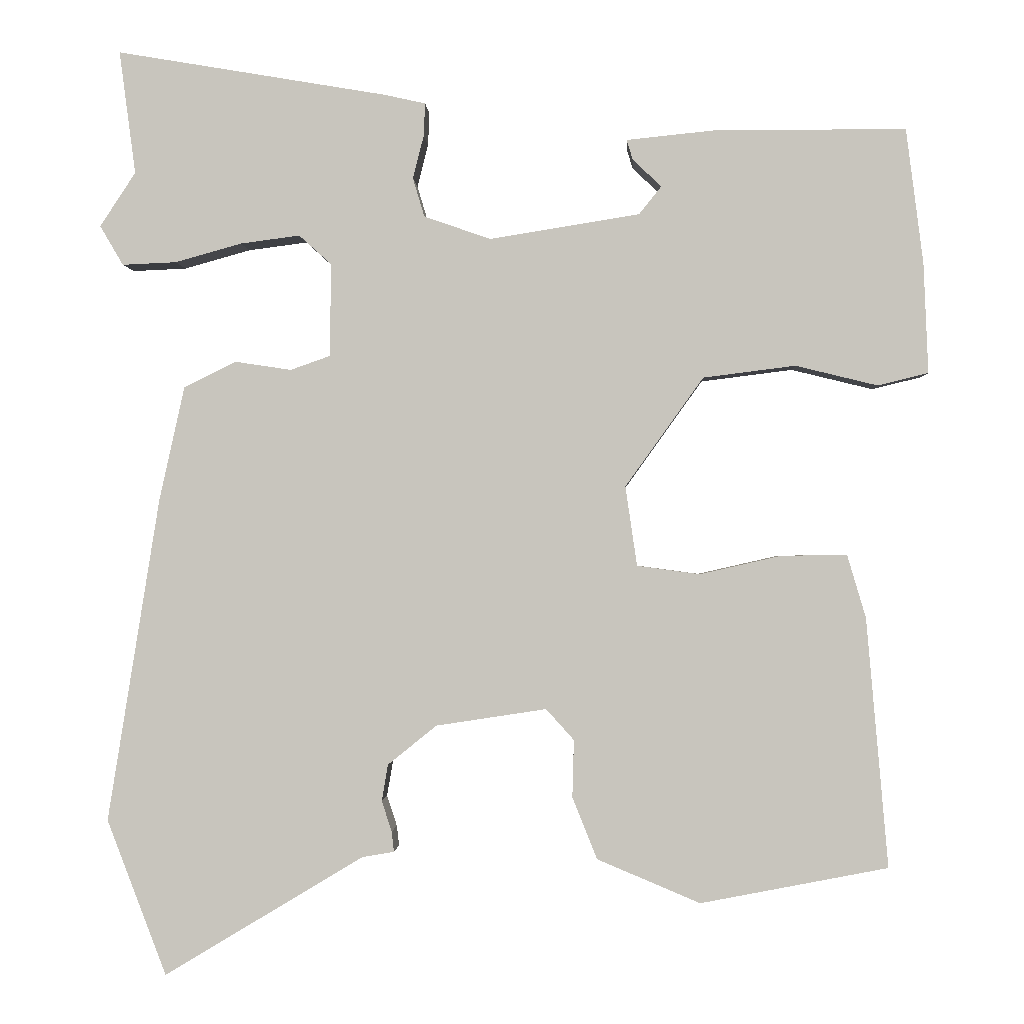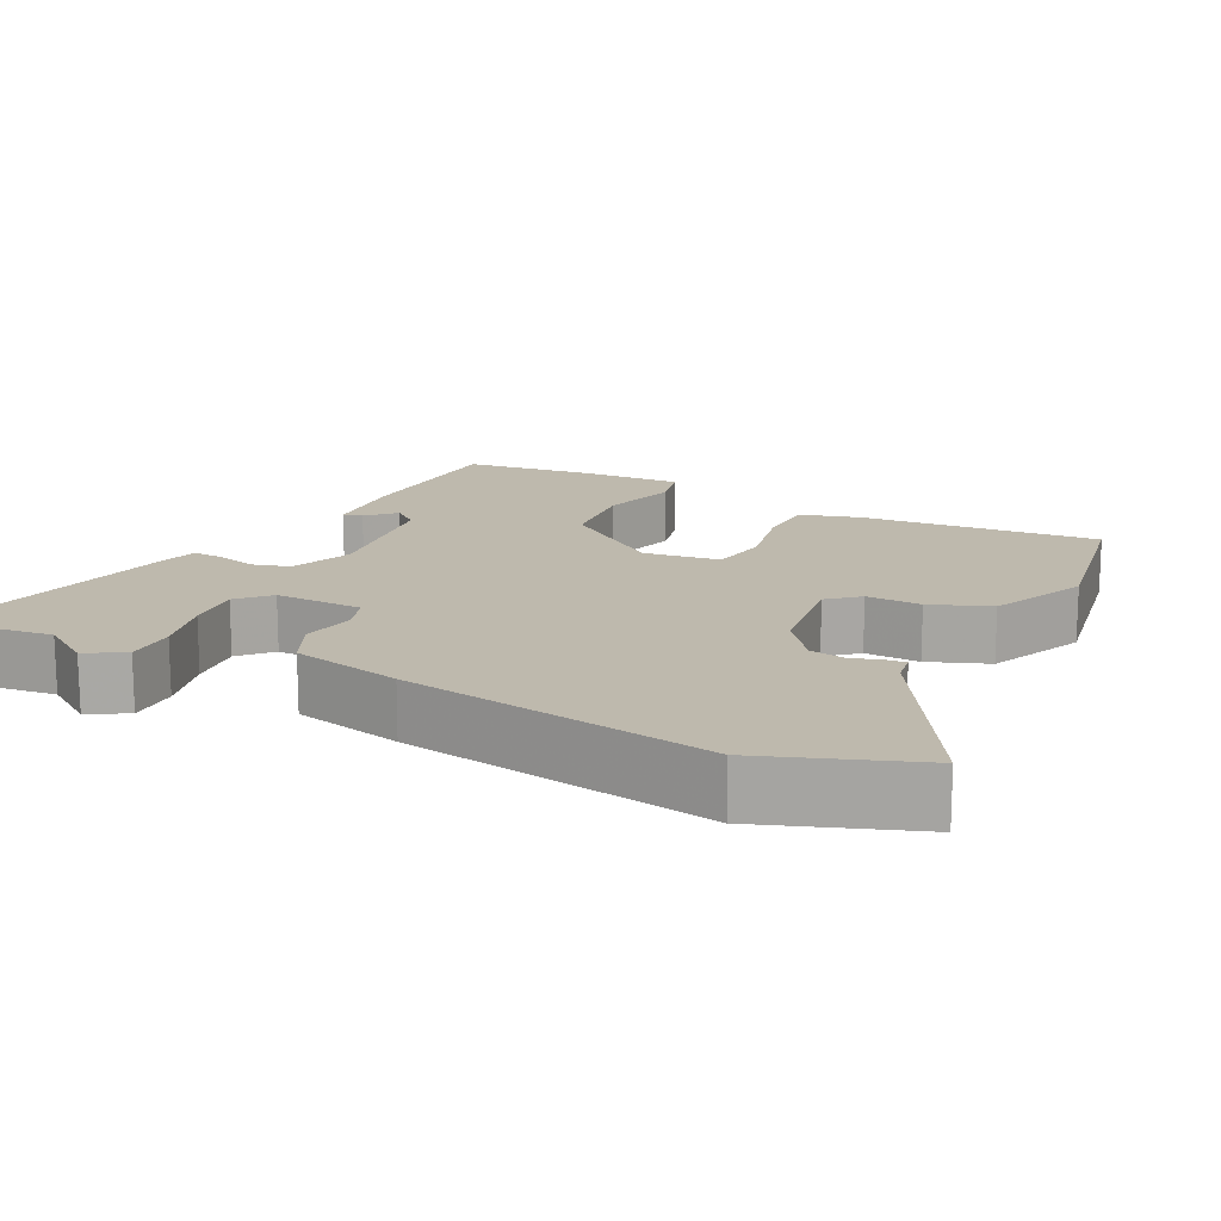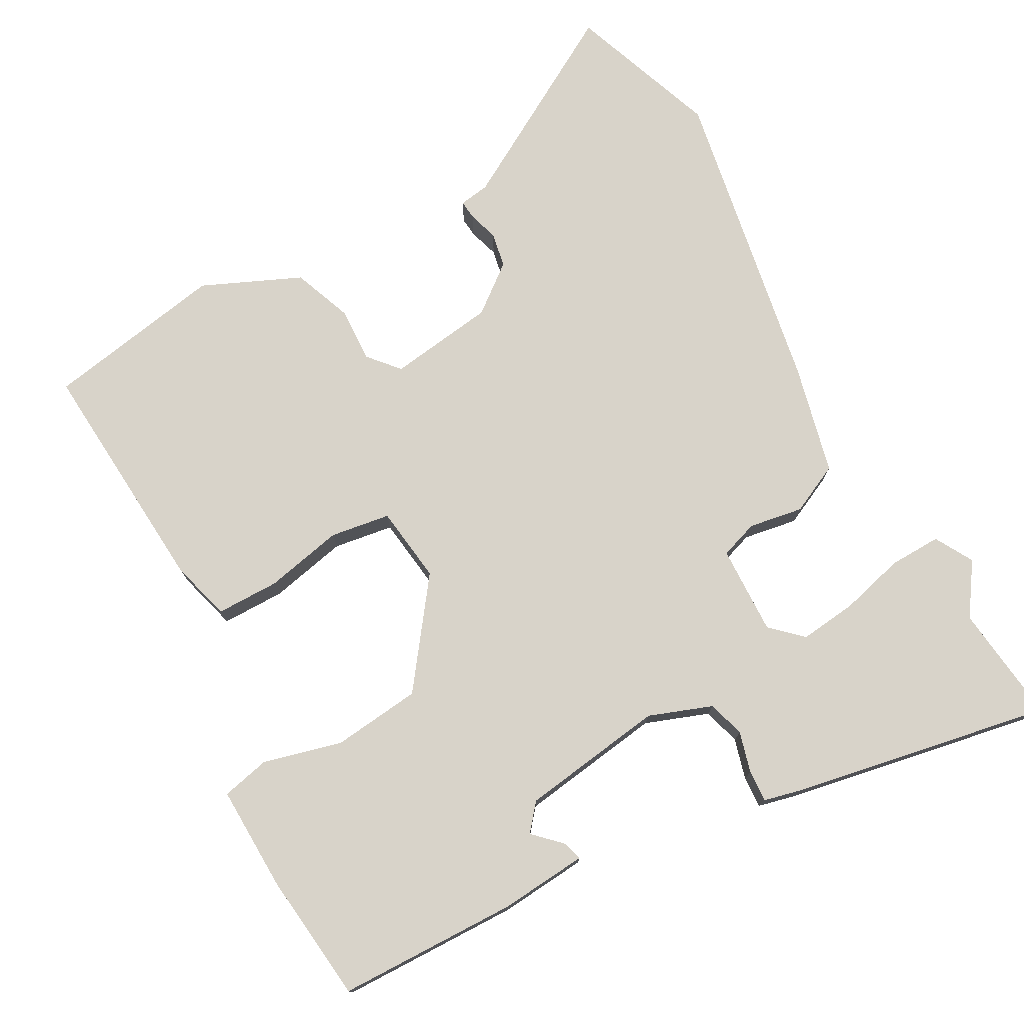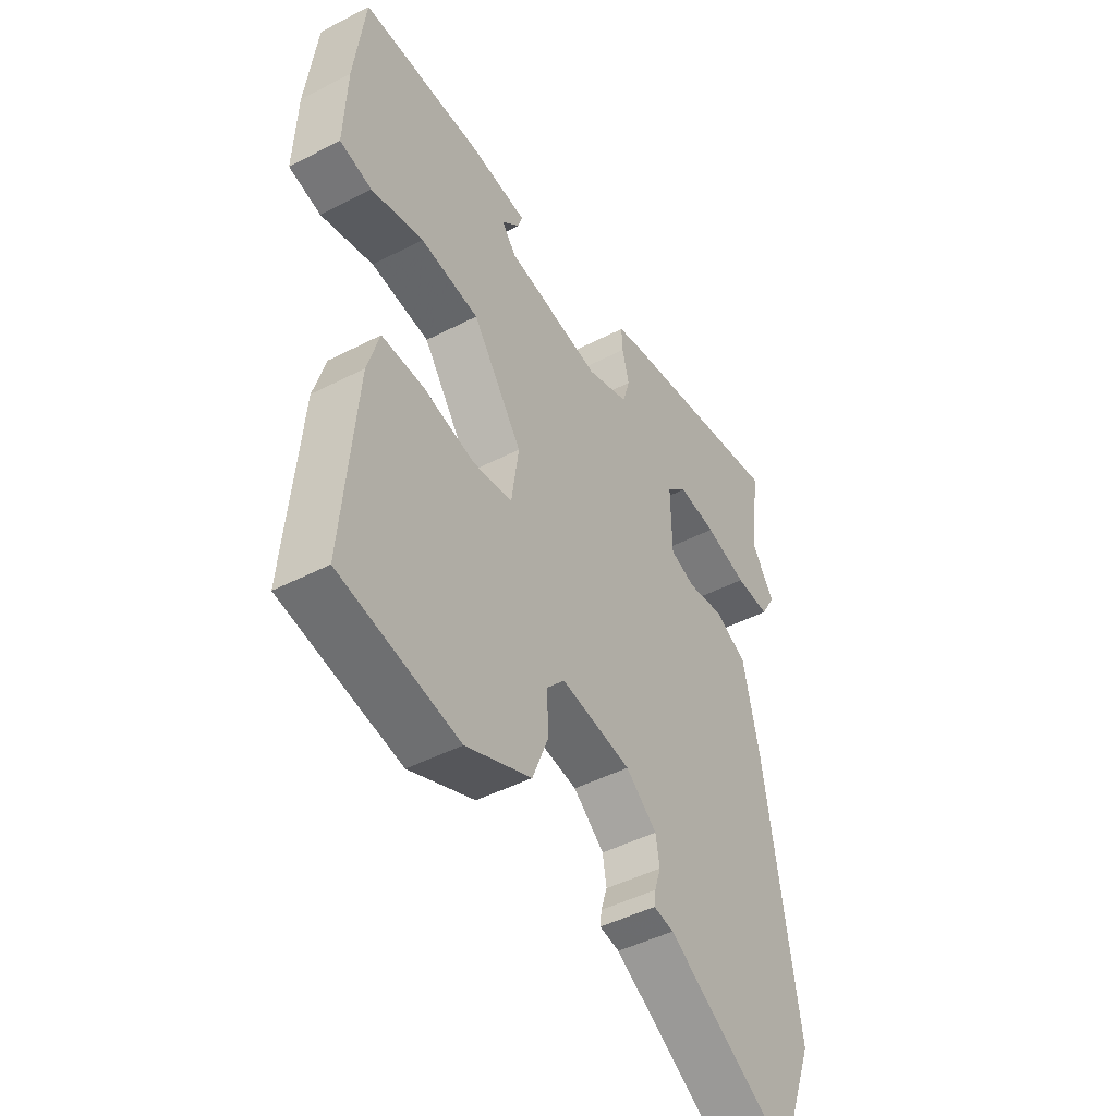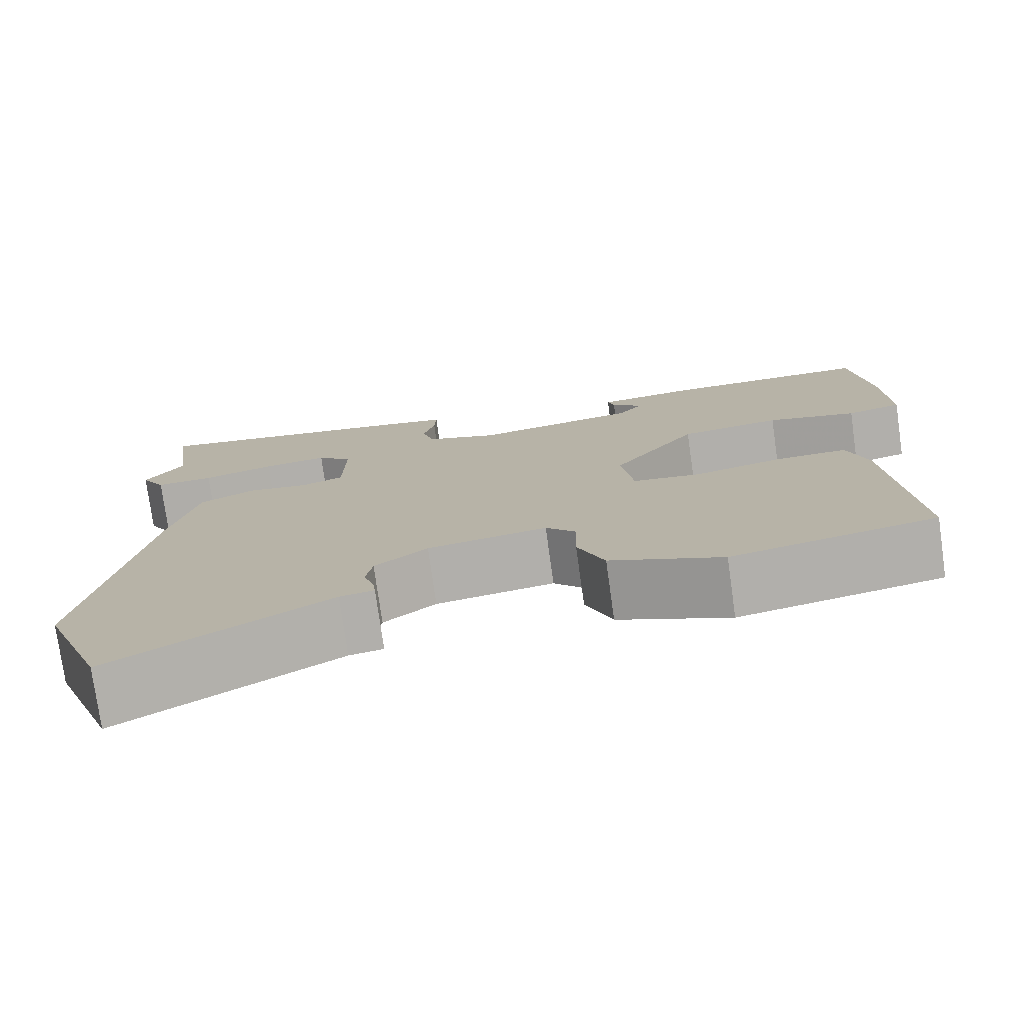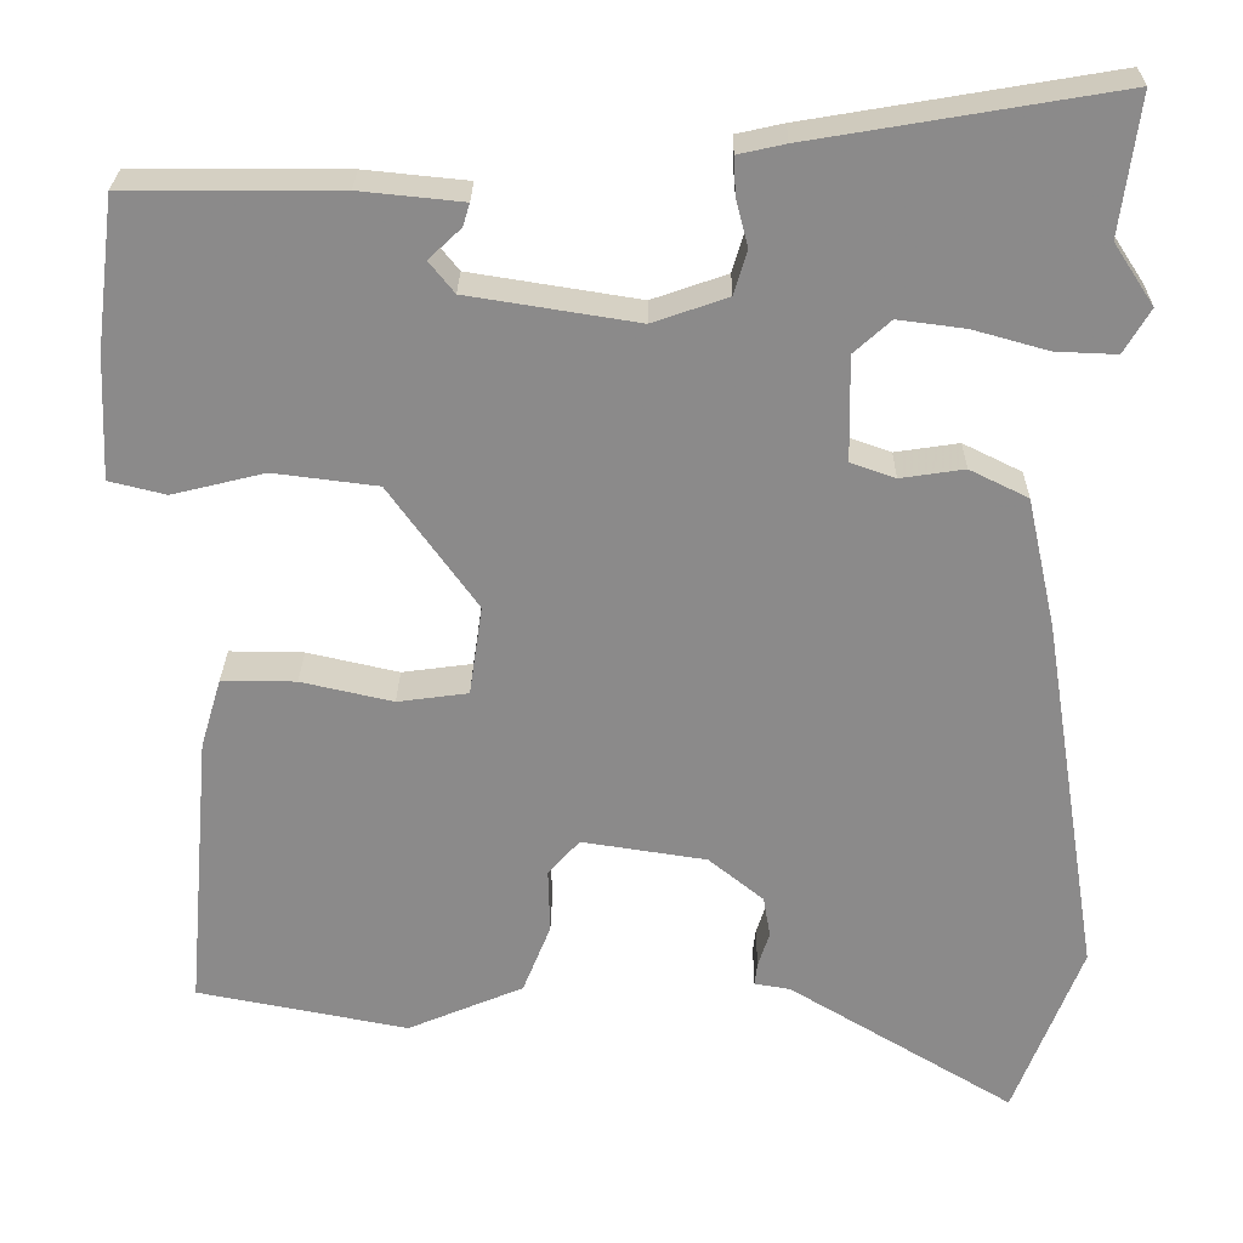
<metadata>
{"format":"obj","ext":"obj","renderer":"f3d","projection":"perspective","resolution":1024,"background":"white","views":[{"elev":-1.0,"azim":-177.3,"up":"+Z"},{"elev":15.3,"azim":117.6,"up":"+Y"},{"elev":76.0,"azim":-27.9,"up":"+Y"},{"elev":-45.9,"azim":-59.3,"up":"+Z"},{"elev":-76.7,"azim":-172.0,"up":"+Z"},{"elev":26.3,"azim":0.7,"up":"+Z"}]}
</metadata>
<code>
v 0.508 0.07 0.563
v 0.487 0.07 0.404
v 0.533 0.07 0.334
v 0.503 0.07 0.283
v 0.433 0.07 0.286
v 0.347 0.07 0.31
v 0.27 0.07 0.32
v 0.228 0.07 0.282
v 0.23 0.07 0.162
v 0.281 0.07 0.144
v 0.354 0.07 0.155
v 0.421 0.07 0.122
v 0.454 0.07 -0.027
v 0.521 0.07 -0.445
v 0.444 0.07 -0.646
v 0.186 0.07 -0.491
v 0.145 0.07 -0.484
v 0.148 0.07 -0.458
v 0.161 0.07 -0.418
v 0.153 0.07 -0.371
v 0.09 0.07 -0.32
v -0.053 0.07 -0.298
v -0.089 0.07 -0.338
v -0.087 0.07 -0.412
v -0.119 0.07 -0.492
v -0.252 0.07 -0.548
v -0.494 0.07 -0.501
v -0.466 0.07 -0.179
v -0.442 0.07 -0.098
v -0.357 0.07 -0.099
v -0.252 0.07 -0.123
v -0.171 0.07 -0.112
v -0.156 0.07 -0.009
v -0.257 0.07 0.132
v -0.376 0.07 0.147
v -0.482 0.07 0.121
v -0.547 0.07 0.137
v -0.541 0.07 0.279
v -0.519 0.07 0.453
v -0.276 0.07 0.454
v -0.158 0.07 0.442
v -0.166 0.07 0.416
v -0.203 0.07 0.381
v -0.174 0.07 0.345
v 0.02 0.07 0.314
v 0.106 0.07 0.344
v 0.121 0.07 0.394
v 0.107 0.07 0.449
v 0.105 0.07 0.492
v 0.159 0.07 0.504
v 0.508 0 0.563
v 0.487 0 0.404
v 0.533 0 0.334
v 0.503 0 0.283
v 0.433 0 0.286
v 0.347 0 0.31
v 0.27 0 0.32
v 0.228 0 0.282
v 0.23 0 0.162
v 0.281 0 0.144
v 0.354 0 0.155
v 0.421 0 0.122
v 0.454 0 -0.027
v 0.521 0 -0.445
v 0.444 0 -0.646
v 0.186 0 -0.491
v 0.145 0 -0.484
v 0.148 0 -0.458
v 0.161 0 -0.418
v 0.153 0 -0.371
v 0.09 0 -0.32
v -0.053 0 -0.298
v -0.089 0 -0.338
v -0.087 0 -0.412
v -0.119 0 -0.492
v -0.252 0 -0.548
v -0.494 0 -0.501
v -0.466 0 -0.179
v -0.442 0 -0.098
v -0.357 0 -0.099
v -0.252 0 -0.123
v -0.171 0 -0.112
v -0.156 0 -0.009
v -0.257 0 0.132
v -0.376 0 0.147
v -0.482 0 0.121
v -0.547 0 0.137
v -0.541 0 0.279
v -0.519 0 0.453
v -0.276 0 0.454
v -0.158 0 0.442
v -0.166 0 0.416
v -0.203 0 0.381
v -0.174 0 0.345
v 0.02 0 0.314
v 0.106 0 0.344
v 0.121 0 0.394
v 0.107 0 0.449
v 0.105 0 0.492
v 0.159 0 0.504
f 47 48 49 50
f 46 47 50 1
f 40 41 42 43
f 40 43 44
f 39 40 44
f 38 39 44
f 35 36 37 38
f 34 35 38 44
f 33 34 44 45
f 28 29 30 31
f 28 31 32
f 27 28 32
f 26 27 32
f 23 24 25 26
f 23 26 32
f 22 23 32 33
f 16 17 18 19
f 16 19 20
f 15 16 20
f 14 15 20
f 13 14 20 21
f 10 11 12 13
f 9 10 13 21
f 3 4 5 6
f 2 3 6 7
f 46 1 2 7
f 45 46 7 8
f 21 22 33 45
f 8 9 21 45
f 100 99 98 97
f 51 100 97 96
f 93 92 91 90
f 94 93 90
f 94 90 89
f 94 89 88
f 88 87 86 85
f 94 88 85 84
f 95 94 84 83
f 81 80 79 78
f 82 81 78
f 82 78 77
f 82 77 76
f 76 75 74 73
f 82 76 73
f 83 82 73 72
f 69 68 67 66
f 70 69 66
f 70 66 65
f 70 65 64
f 71 70 64 63
f 63 62 61 60
f 71 63 60 59
f 56 55 54 53
f 57 56 53 52
f 57 52 51 96
f 58 57 96 95
f 95 83 72 71
f 95 71 59 58
f 1 51 52 2
f 2 52 53 3
f 3 53 54 4
f 4 54 55 5
f 5 55 56 6
f 6 56 57 7
f 7 57 58 8
f 8 58 59 9
f 9 59 60 10
f 10 60 61 11
f 11 61 62 12
f 12 62 63 13
f 13 63 64 14
f 14 64 65 15
f 15 65 66 16
f 16 66 67 17
f 17 67 68 18
f 18 68 69 19
f 19 69 70 20
f 20 70 71 21
f 21 71 72 22
f 22 72 73 23
f 23 73 74 24
f 24 74 75 25
f 25 75 76 26
f 26 76 77 27
f 27 77 78 28
f 28 78 79 29
f 29 79 80 30
f 30 80 81 31
f 31 81 82 32
f 32 82 83 33
f 33 83 84 34
f 34 84 85 35
f 35 85 86 36
f 36 86 87 37
f 37 87 88 38
f 38 88 89 39
f 39 89 90 40
f 40 90 91 41
f 41 91 92 42
f 42 92 93 43
f 43 93 94 44
f 44 94 95 45
f 45 95 96 46
f 46 96 97 47
f 47 97 98 48
f 48 98 99 49
f 49 99 100 50
f 50 100 51 1

</code>
